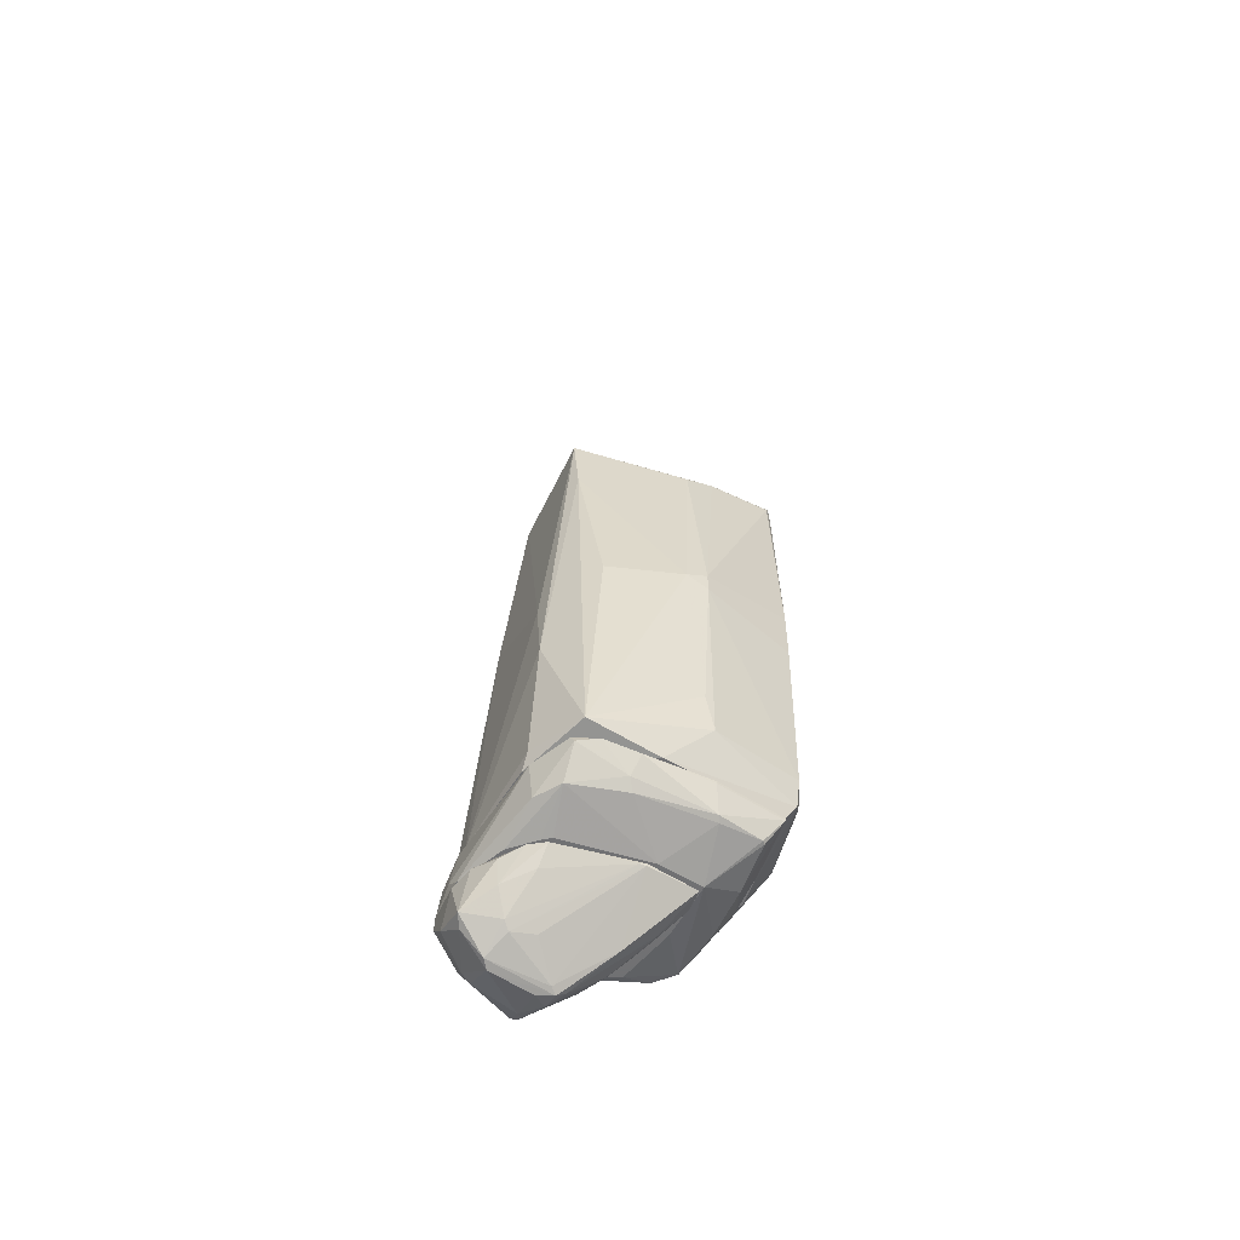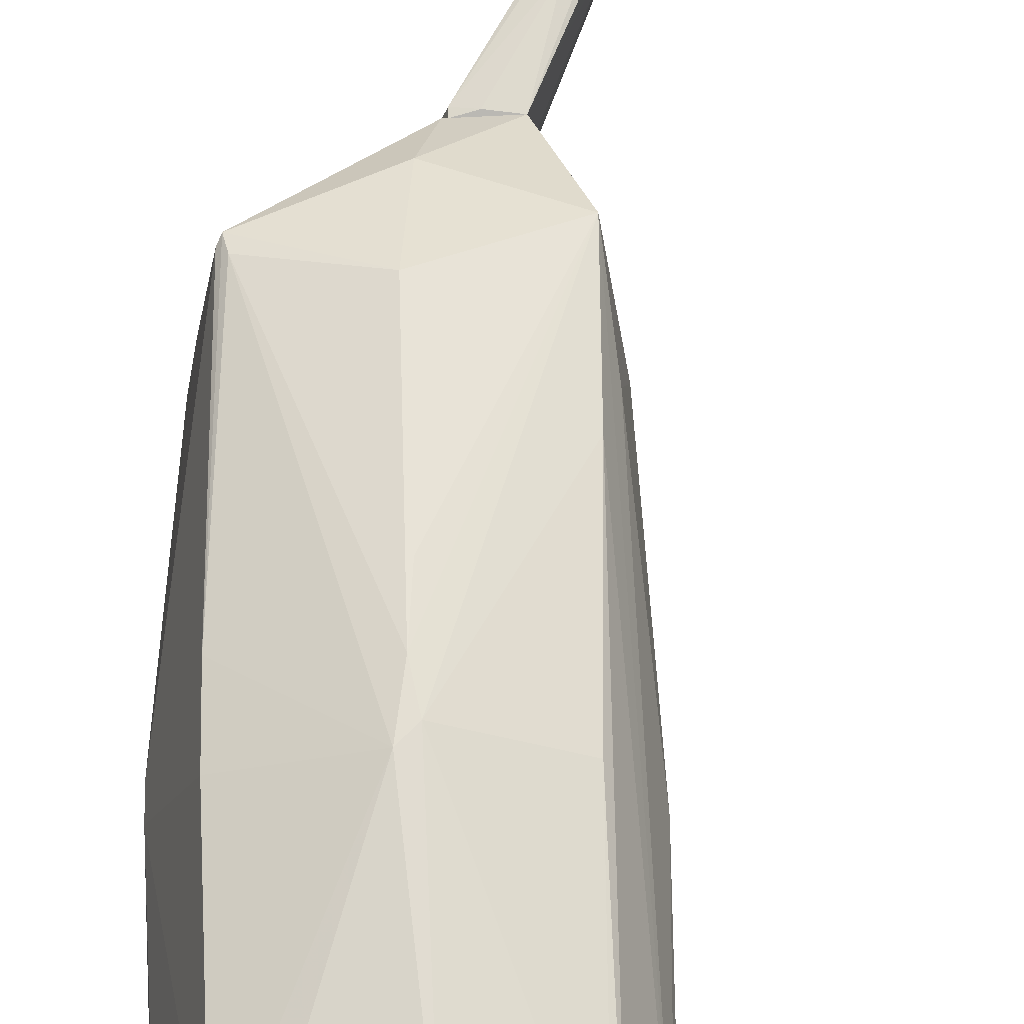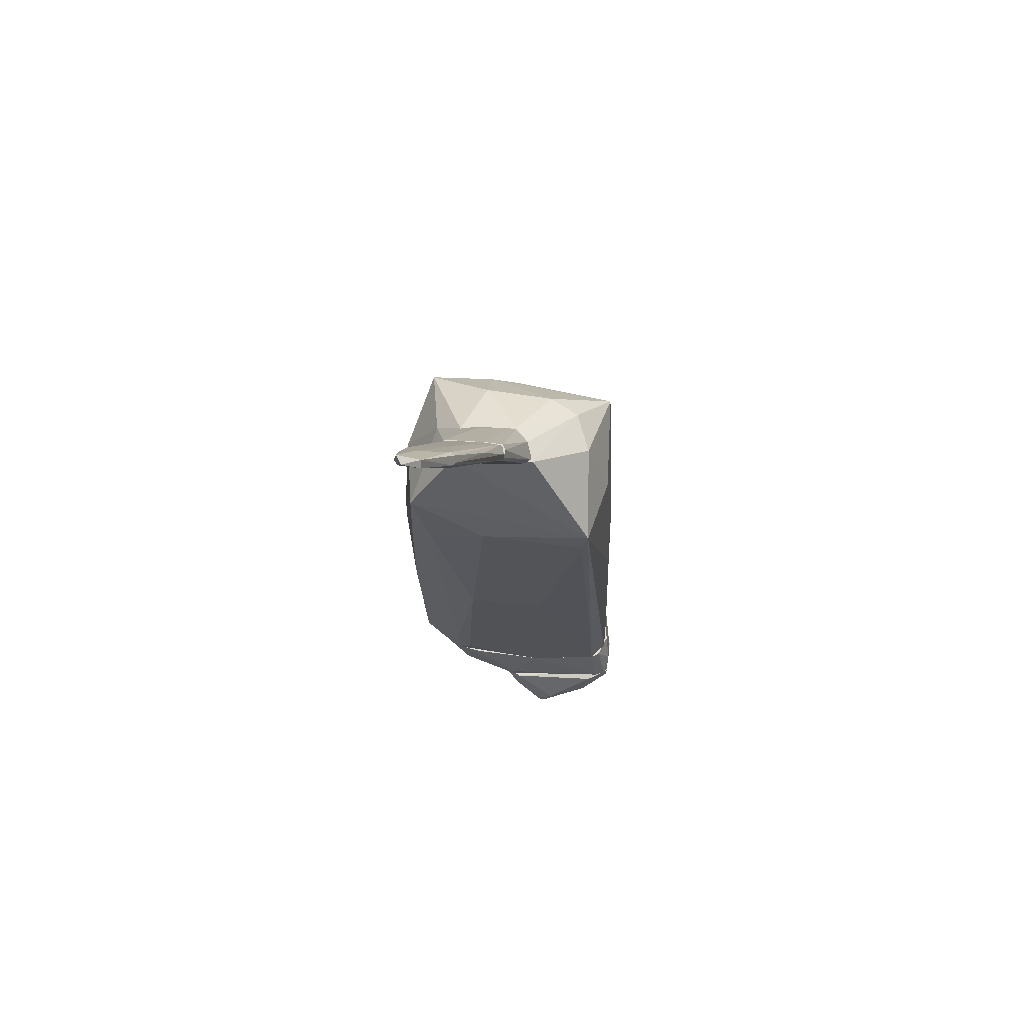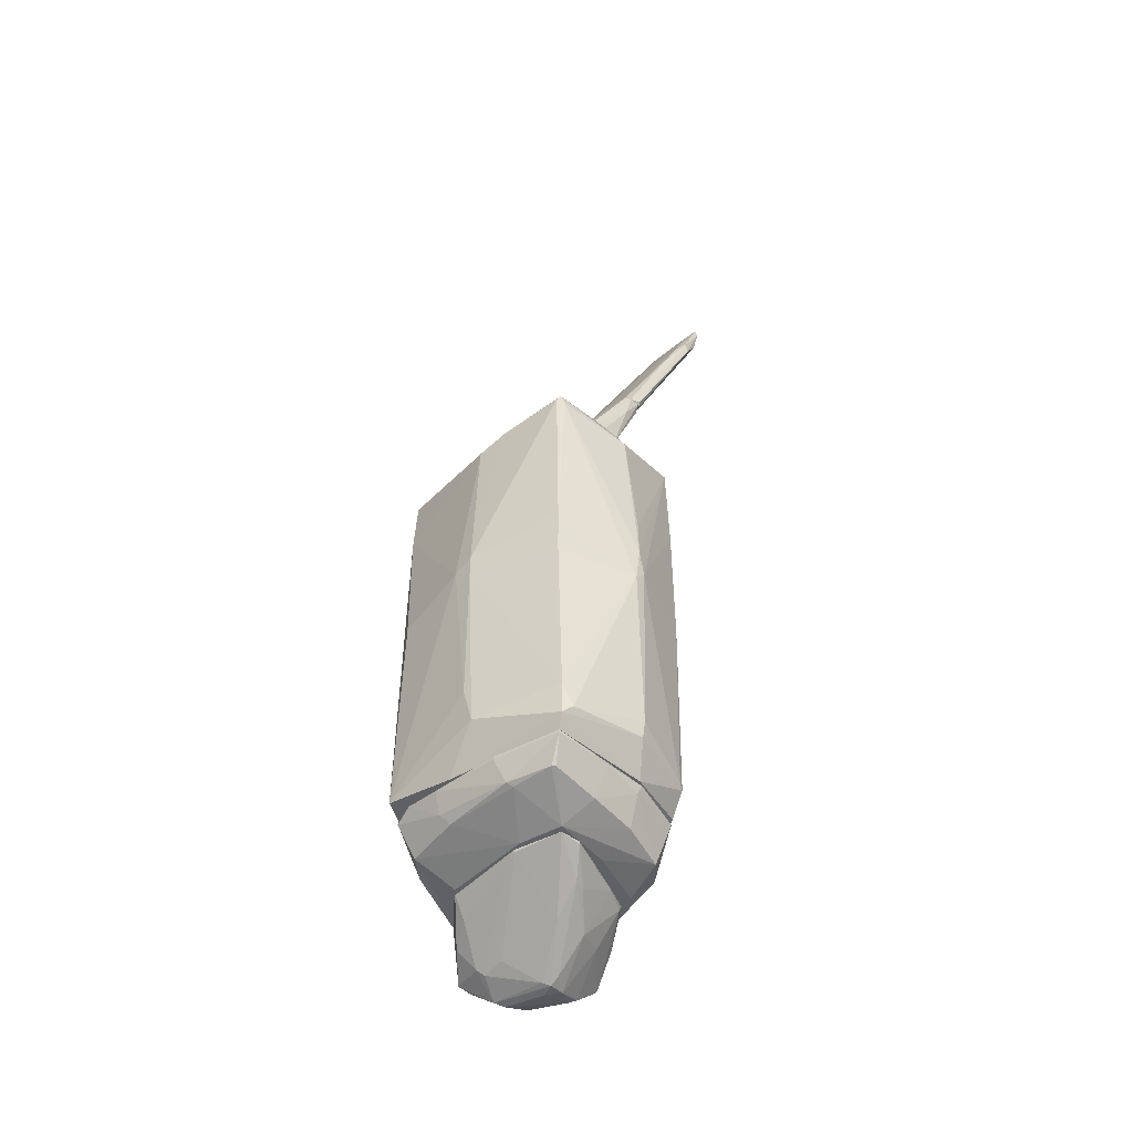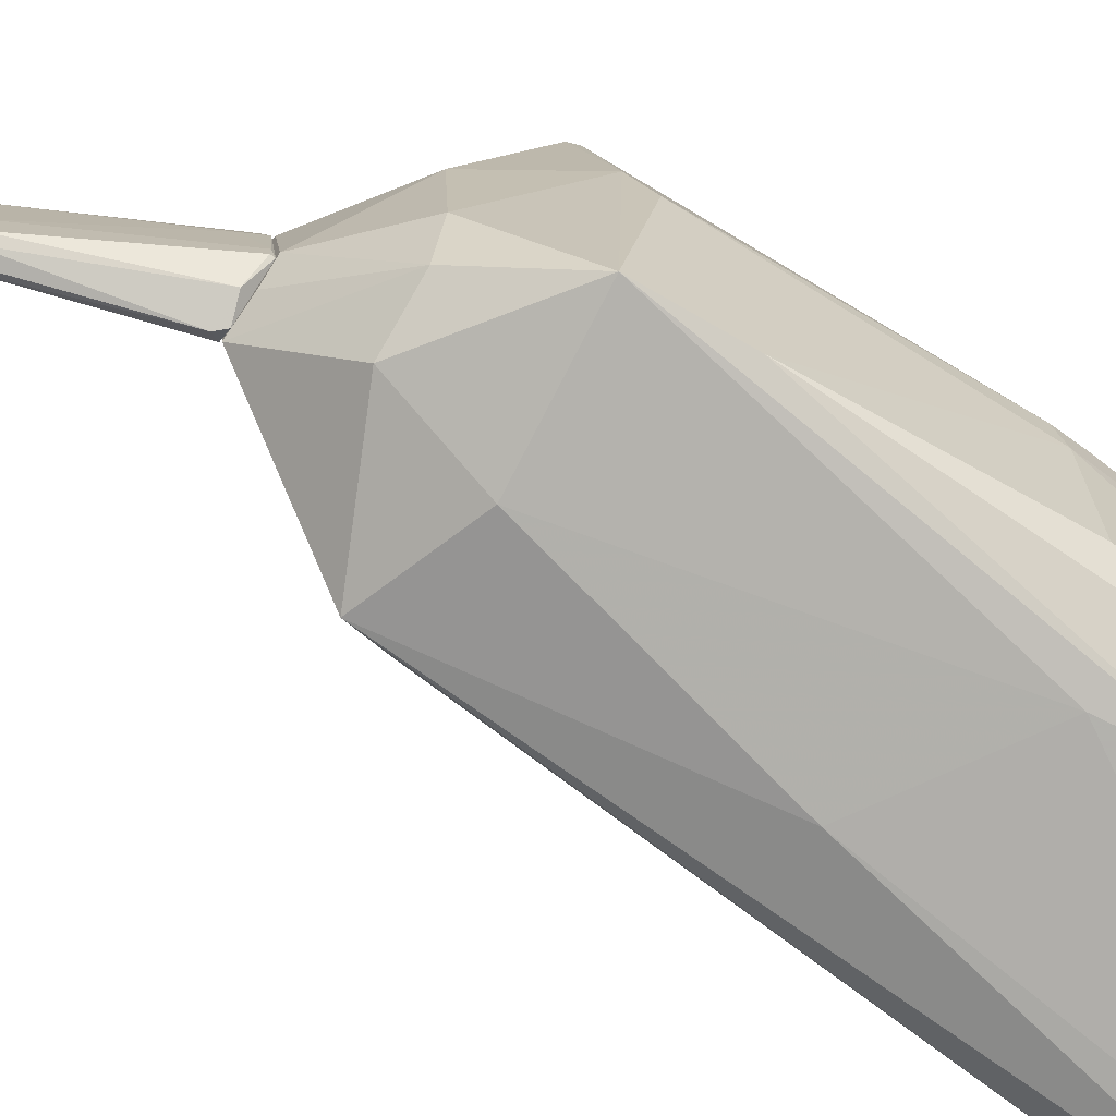
<metadata>
{"format":"obj","ext":"obj","renderer":"f3d","projection":"perspective","resolution":1024,"background":"white","views":[{"elev":-55.3,"azim":-112.0,"up":"+Y"},{"elev":66.4,"azim":-0.7,"up":"+Z"},{"elev":69.3,"azim":97.6,"up":"+Y"},{"elev":-48.2,"azim":-46.5,"up":"+Y"},{"elev":-73.8,"azim":-125.8,"up":"+Z"}]}
</metadata>
<code>
o convex_0
v -1.01 -0.9156 -2.754
v 0.1549 0.3787 2.943
v 0.2195 1.348 2.878
v 2.292 -5.385 -2.754
v 2.162 4.651 -2.236
v -1.528 -5.126 2.231
v -1.916 4.585 0.7411
v 2.227 -5.255 1.777
v 1.968 5.104 2.295
v -2.046 -5.19 -2.107
v -1.722 4.521 -2.366
v 0.6082 6.724 -0.4879
v -1.593 4.974 2.231
v -2.37 -0.2696 0.2878
v 2.551 -0.3988 0.7417
v 1.45 -5.385 -3.078
v 1.321 6.724 1.259
v 1.903 -4.801 2.295
v 0.4787 4.198 -2.56
v 2.551 -5.385 -1.071
v -1.399 -5.384 2.036
v -1.01 5.88 0.7411
v -2.176 -4.543 0.3527
v 0.4141 -4.736 2.619
v -1.722 -0.5268 2.296
v -0.6216 -5.385 -2.754
v 0.2195 5.686 -1.977
v -2.176 -0.3988 -1.848
v 2.486 -5.385 1.194
v 2.292 4.198 0.4175
v 0.0904 4.327 2.683
v 1.126 6.724 -0.6819
v -1.269 -2.47 -2.754
v 2.486 -0.3988 -1.136
v 1.903 -5.32 -3.079
v -1.01 5.816 -0.8764
v -2.046 4.263 0.09388
v 0.4787 6.724 1.194
v 1.903 -0.4628 2.425
v 0.02585 -0.5268 2.943
v 1.126 0.3147 -2.819
v 0.2195 5.946 1.842
v -1.593 -4.413 2.296
v 0.8024 -5.385 2.165
v -1.852 -5.385 -0.5528
v -2.37 -0.01003 -0.1643
v -0.6866 5.75 -1.589
v 0.2845 -0.2684 2.943
v 0.2845 6.724 -0.1643
v 2.227 4.067 -2.107
v -1.658 4.845 2.166
v -1.334 -4.93 2.36
v -1.528 4.715 2.296
v -1.852 3.097 -2.301
v 2.551 -4.995 0.9357
v 2.486 -4.348 1.259
v -0.8808 -5.125 -2.754
v 2.033 -4.866 2.231
v 0.4141 -4.348 2.683
v -2.37 0.1832 0.2878
v 1.968 2.773 2.36
v -2.241 -3.701 0.1587
v -1.722 0.6371 2.296
v 2.162 3.485 1.842
f 56 15 64
f 3 2 9
f 9 5 17
f 1 11 19
f 16 4 20
f 7 13 22
f 16 20 26
f 19 11 27
f 5 19 27
f 26 20 29
f 5 9 30
f 2 3 31
f 3 9 31
f 17 5 32
f 12 17 32
f 5 27 32
f 11 1 33
f 1 16 33
f 20 4 34
f 15 20 34
f 5 4 35
f 4 16 35
f 11 7 36
f 7 22 36
f 7 11 37
f 17 12 38
f 22 13 38
f 16 1 41
f 1 19 41
f 19 5 41
f 5 35 41
f 35 16 41
f 9 17 42
f 31 9 42
f 13 31 42
f 17 38 42
f 38 13 42
f 23 6 43
f 14 23 43
f 25 14 43
f 40 25 43
f 6 21 44
f 24 6 44
f 18 24 44
f 29 8 44
f 26 29 44
f 21 6 45
f 6 23 45
f 23 10 45
f 10 26 45
f 44 21 45
f 26 44 45
f 28 10 46
f 27 11 47
f 12 32 47
f 32 27 47
f 11 36 47
f 9 2 48
f 18 39 48
f 2 40 48
f 36 22 49
f 38 12 49
f 22 38 49
f 12 47 49
f 47 36 49
f 4 5 50
f 5 30 50
f 30 15 50
f 34 4 50
f 15 34 50
f 13 7 51
f 6 24 52
f 43 6 52
f 40 43 52
f 2 31 53
f 31 13 53
f 40 2 53
f 10 28 54
f 33 10 54
f 11 33 54
f 37 11 54
f 28 46 54
f 46 37 54
f 20 15 55
f 29 20 55
f 29 55 56
f 8 29 56
f 55 15 56
f 26 10 57
f 16 26 57
f 10 33 57
f 33 16 57
f 39 18 58
f 44 8 58
f 18 44 58
f 8 56 58
f 24 18 59
f 18 48 59
f 48 40 59
f 52 24 59
f 40 52 59
f 14 25 60
f 7 37 60
f 46 14 60
f 37 46 60
f 51 7 60
f 9 48 61
f 48 39 61
f 56 9 61
f 39 58 61
f 58 56 61
f 23 14 62
f 10 23 62
f 14 46 62
f 46 10 62
f 25 40 63
f 13 51 63
f 53 13 63
f 40 53 63
f 60 25 63
f 51 60 63
f 30 9 64
f 15 30 64
f 9 56 64
o convex_1
v 0.9972 6.724 -0.618
v 2.162 8.99 1.389
v 1.903 8.99 1.389
v 1.321 6.724 1.259
v 0.4145 6.789 0.8063
v 1.709 8.99 -0.03505
v 2.098 8.925 -0.03505
v 0.3496 6.724 -0.1647
v 1.385 6.918 0.1591
v 0.5439 6.724 1.195
v 2.227 8.86 0.936
v 1.774 8.99 1.324
v 1.191 6.724 -0.4882
v 0.6735 6.853 -0.4882
v 0.3496 6.789 0.02979
v 2.033 8.99 -0.0997
v 1.709 8.277 1.389
v 2.162 8.731 1.324
v 0.5439 6.853 1.195
v 1.127 6.853 -0.618
v 1.709 8.99 0.4177
v 0.5439 7.048 0.7415
v 1.839 8.99 -0.0997
v 1.321 6.724 0.4177
v 0.3496 6.789 -0.1647
v 0.8676 6.789 1.259
f 81 83 90
f 67 66 70
f 65 68 72
f 72 68 74
f 69 72 74
f 71 66 75
f 73 71 75
f 67 70 76
f 68 65 77
f 71 73 77
f 65 72 78
f 72 69 79
f 70 66 80
f 66 71 80
f 66 67 81
f 68 66 81
f 66 68 82
f 75 66 82
f 68 75 82
f 69 74 83
f 67 76 83
f 81 67 83
f 77 65 84
f 71 77 84
f 65 78 84
f 80 71 84
f 76 70 85
f 70 79 85
f 85 79 86
f 79 69 86
f 69 83 86
f 83 76 86
f 76 85 86
f 78 70 87
f 70 80 87
f 84 78 87
f 80 84 87
f 75 68 88
f 73 75 88
f 68 77 88
f 77 73 88
f 70 78 89
f 78 72 89
f 72 79 89
f 79 70 89
f 74 68 90
f 68 81 90
f 83 74 90
o convex_2
v 4.428 14.04 1.778
v 1.774 8.991 -0.03498
v 1.774 8.991 0.8713
v 2.292 9.055 1.324
v 3.91 12.68 0.7418
v 3.716 13.07 0.7418
v 2.098 8.991 -0.1
v 3.069 11.58 1.648
v 4.234 13.26 1.778
v 4.623 14.23 1.195
v 1.904 8.991 1.389
v 4.428 14.3 1.713
v 3.91 13 0.6123
v 2.292 9.055 0.8713
v 3.846 12.62 1.843
v 1.774 9.12 0.4828
v 3.522 12.55 1.713
v 1.904 9.25 1.26
v 4.493 14.36 1.195
v 4.234 13.26 1.26
v 2.94 11.52 0.8713
v 1.839 9.25 0.02967
v 2.163 9.055 1.454
v 2.746 10.87 0.2238
v 3.781 12.87 1.843
v 4.04 13.65 1.454
v 4.623 14.3 1.583
v 3.846 13.2 0.6773
v 2.228 8.991 1.389
v 2.033 9.185 -0.1
v 4.04 13.13 0.6773
v 2.163 9.055 0.02967
f 95 104 122
f 93 92 97
f 93 97 101
f 99 94 104
f 99 91 105
f 92 93 106
f 93 101 108
f 101 98 108
f 106 93 108
f 98 107 108
f 95 100 110
f 100 99 110
f 104 95 110
f 99 104 110
f 106 108 111
f 108 107 111
f 92 106 112
f 111 96 112
f 106 111 112
f 98 101 115
f 91 102 115
f 105 91 115
f 107 98 115
f 102 107 115
f 101 113 115
f 113 105 115
f 107 102 116
f 109 96 116
f 102 109 116
f 96 111 116
f 111 107 116
f 91 99 117
f 99 100 117
f 102 91 117
f 109 102 117
f 100 109 117
f 96 109 118
f 109 103 118
f 112 96 118
f 103 114 118
f 114 112 118
f 94 99 119
f 101 97 119
f 104 94 119
f 97 104 119
f 99 105 119
f 113 101 119
f 105 113 119
f 97 92 120
f 103 97 120
f 92 112 120
f 114 103 120
f 112 114 120
f 95 97 121
f 100 95 121
f 97 103 121
f 109 100 121
f 103 109 121
f 97 95 122
f 104 97 122
o convex_3
v 0.09058 -6.421 -2.366
v 3.263 -7.263 -1.33
v 3.198 -7.134 -1.136
v -0.1036 -6.486 0.8713
v 1.709 -8.17 -1.136
v 2.357 -6.421 -3.273
v 2.486 -6.421 0.09404
v 1.515 -7.975 -2.561
v 0.5441 -7.134 -2.69
v 2.421 -7.716 -2.496
v 1.127 -7.457 -3.208
v -0.2981 -6.486 -0.3591
v 1.709 -7.393 -0.2297
v 2.875 -6.421 -0.6183
v 0.9973 -7.716 -2.301
v 2.745 -7.846 -1.395
v 0.9973 -6.421 -3.079
v 0.4144 -6.421 0.8713
v 2.81 -7.134 -2.625
v 1.903 -7.199 -3.273
v 2.68 -6.486 -2.755
v -0.1684 -6.486 -2.043
v 3.263 -7.393 -1.33
v 1.709 -8.04 -2.431
v 2.421 -6.551 0.09404
v 0.8031 -6.939 0.4178
v 1.45 -6.551 -3.273
v -0.2981 -6.421 -0.2297
v 0.9325 -7.652 -1.783
v 2.098 -8.105 -1.201
v 2.357 -7.263 -0.4889
v 3.198 -7.134 -1.654
v 0.1554 -6.875 -2.107
v 2.357 -6.745 -3.273
v 3.263 -7.393 -1.46
v 0.9325 -7.457 -0.2297
v 0.4793 -6.551 -2.755
v 1.903 -6.486 0.3533
v 2.616 -7.91 -1.524
v 1.385 -7.587 -3.079
v 2.357 -7.587 -2.69
v -0.2981 -6.486 -0.2297
v 3.004 -6.875 -0.6832
v 1.58 -8.105 -1.265
v 1.709 -8.04 -0.942
v 0.8676 -7.587 -2.431
v 1.839 -8.17 -1.46
v 0.4144 -6.486 0.8713
v 1.062 -6.939 0.3533
f 170 148 171
f 128 123 129
f 125 124 136
f 128 129 136
f 123 128 139
f 129 123 140
f 128 136 143
f 141 128 143
f 123 131 144
f 124 125 145
f 127 130 146
f 139 128 149
f 133 139 149
f 142 133 149
f 128 142 149
f 140 123 150
f 126 140 150
f 123 144 150
f 144 134 150
f 138 145 153
f 147 135 153
f 145 147 153
f 135 152 153
f 152 138 153
f 136 124 154
f 143 136 154
f 141 143 154
f 144 131 155
f 134 144 155
f 128 141 156
f 142 128 156
f 132 141 157
f 124 145 157
f 145 138 157
f 154 124 157
f 141 154 157
f 148 126 158
f 131 123 159
f 133 131 159
f 123 139 159
f 139 133 159
f 129 140 160
f 135 147 160
f 147 129 160
f 146 132 161
f 138 152 161
f 132 157 161
f 157 138 161
f 130 133 162
f 133 142 162
f 146 130 162
f 146 162 163
f 141 132 163
f 132 146 163
f 156 141 163
f 142 156 163
f 162 142 163
f 134 137 164
f 126 150 164
f 150 134 164
f 137 151 164
f 158 126 164
f 125 136 165
f 136 129 165
f 145 125 165
f 129 147 165
f 147 145 165
f 130 127 166
f 137 130 166
f 151 137 166
f 127 158 166
f 164 151 166
f 158 164 166
f 135 148 167
f 127 152 167
f 152 135 167
f 148 158 167
f 158 127 167
f 133 130 168
f 131 133 168
f 130 137 168
f 137 134 168
f 155 131 168
f 134 155 168
f 127 146 169
f 152 127 169
f 146 161 169
f 161 152 169
f 140 126 170
f 126 148 170
f 160 140 170
f 160 170 171
f 148 135 171
f 135 160 171
o convex_4
v -1.852 -5.385 -1.718
v 2.81 -6.227 -0.4247
v 2.81 -6.421 -0.4247
v -1.399 -5.45 2.036
v 2.292 -5.385 -2.755
v -0.1039 -6.421 -2.172
v 2.227 -5.385 1.713
v -0.1687 -6.421 0.9358
v 2.292 -6.421 -3.273
v 2.097 -6.292 1.389
v -0.8158 -5.385 -2.69
v -1.204 -6.097 -2.172
v -1.463 -5.968 0.6764
v 1.644 -5.385 -3.143
v 0.9316 -5.385 2.102
v -1.139 -5.968 1.712
v 1.385 -6.421 -3.208
v 2.551 -5.385 0.6764
v 2.551 -6.356 -2.949
v -1.722 -5.385 0.547
v -0.03906 -6.097 1.712
v 2.551 -5.385 -1.071
v 2.486 -6.292 1
v -0.3626 -6.421 -0.0359
v -0.6862 -6.097 -2.56
v -1.722 -5.515 -2.172
v 2.421 -6.421 0.4176
v -1.399 -6.033 -0.9413
v -1.399 -5.385 2.036
v 2.097 -5.515 1.842
v 0.8668 -5.58 2.036
v 1.644 -6.227 -3.273
v -1.852 -5.45 -0.9413
v 2.486 -5.385 1.129
v 0.3493 -6.421 -2.69
v -1.593 -5.839 -1.071
v 1.062 -6.162 1.648
v 2.162 -5.385 -2.949
v -1.334 -6.033 0.7411
v -0.2335 -6.421 -1.978
v 2.033 -6.033 -3.273
v 2.421 -6.421 -3.208
v -0.03906 -5.45 2.102
v -1.722 -5.45 0.547
v -1.657 -5.385 -2.236
v 1.126 -6.421 0.8058
v -1.204 -5.968 1.648
f 184 210 218
f 176 172 178
f 177 174 179
f 174 177 180
f 172 176 182
f 182 176 185
f 178 172 186
f 180 177 188
f 176 178 189
f 173 174 190
f 186 172 191
f 187 179 192
f 175 187 192
f 189 173 193
f 176 189 193
f 173 190 193
f 190 176 193
f 177 179 195
f 182 188 196
f 182 196 197
f 196 183 197
f 179 174 198
f 174 194 198
f 194 181 198
f 183 195 199
f 191 175 200
f 186 191 200
f 178 186 201
f 181 194 201
f 194 178 201
f 201 186 202
f 181 201 202
f 182 185 203
f 180 188 203
f 188 182 203
f 191 172 204
f 174 173 205
f 173 189 205
f 189 178 205
f 194 174 205
f 178 194 205
f 177 183 206
f 188 177 206
f 183 196 206
f 196 188 206
f 172 197 207
f 197 183 207
f 199 184 207
f 183 199 207
f 204 172 207
f 184 204 207
f 179 181 208
f 192 179 208
f 181 202 208
f 202 192 208
f 185 176 209
f 195 179 210
f 184 199 210
f 199 195 210
f 183 177 211
f 177 195 211
f 195 183 211
f 180 203 212
f 203 185 212
f 185 209 212
f 212 209 213
f 174 180 213
f 190 174 213
f 176 190 213
f 209 176 213
f 180 212 213
f 175 192 214
f 200 175 214
f 186 200 214
f 202 186 214
f 192 202 214
f 184 175 215
f 175 191 215
f 191 204 215
f 204 184 215
f 172 182 216
f 197 172 216
f 182 197 216
f 181 179 217
f 179 198 217
f 198 181 217
f 175 184 218
f 179 187 218
f 187 175 218
f 210 179 218

</code>
